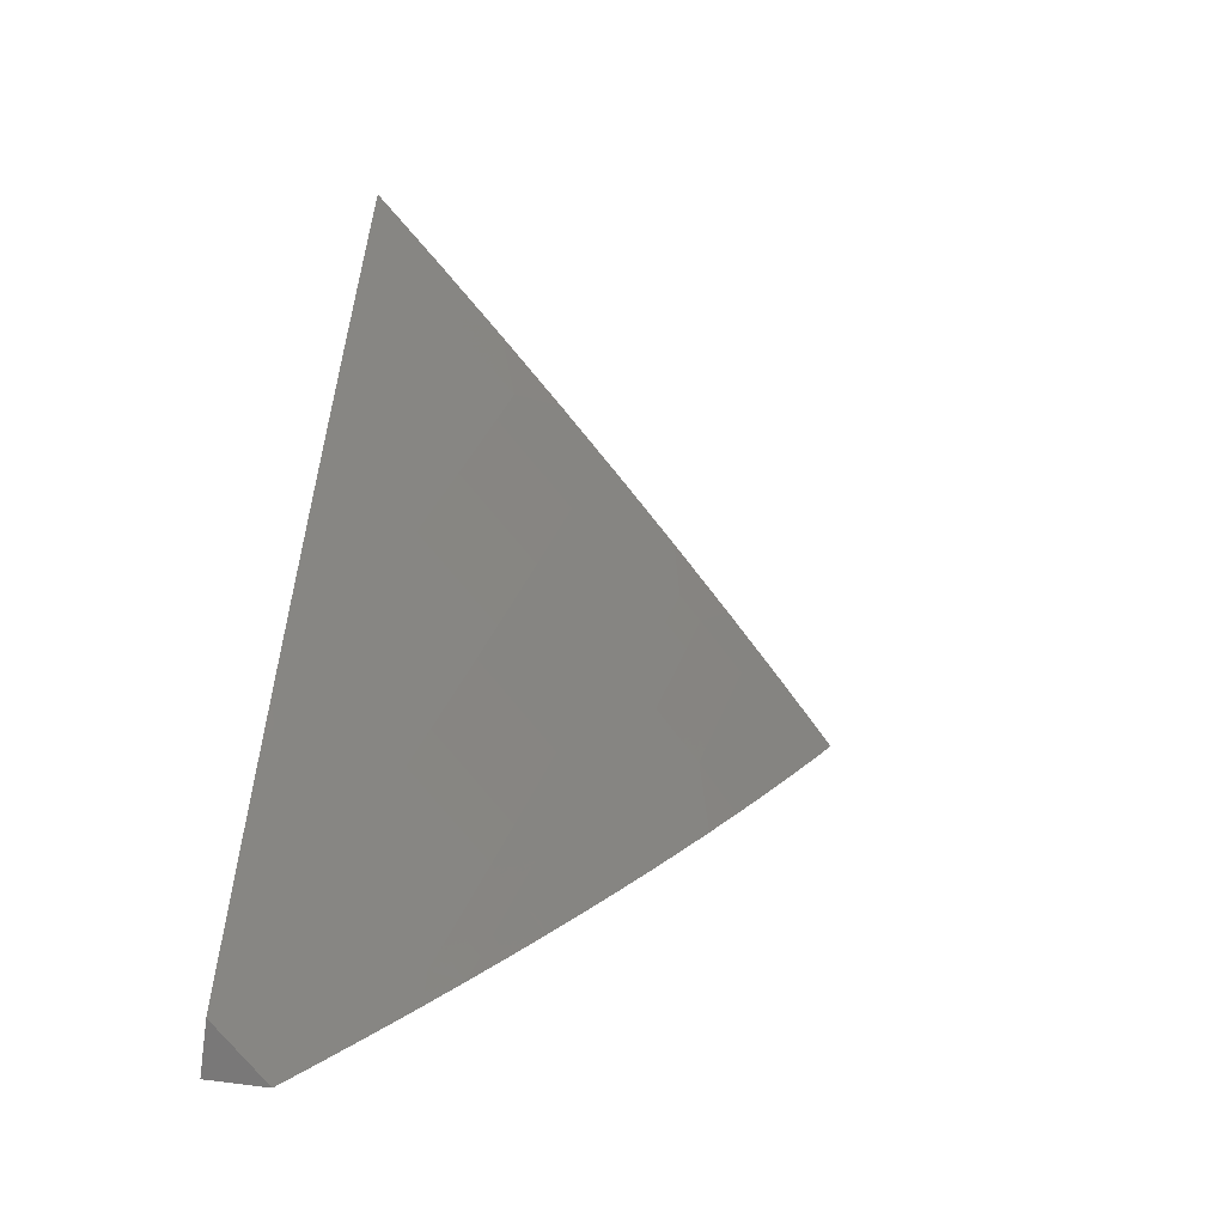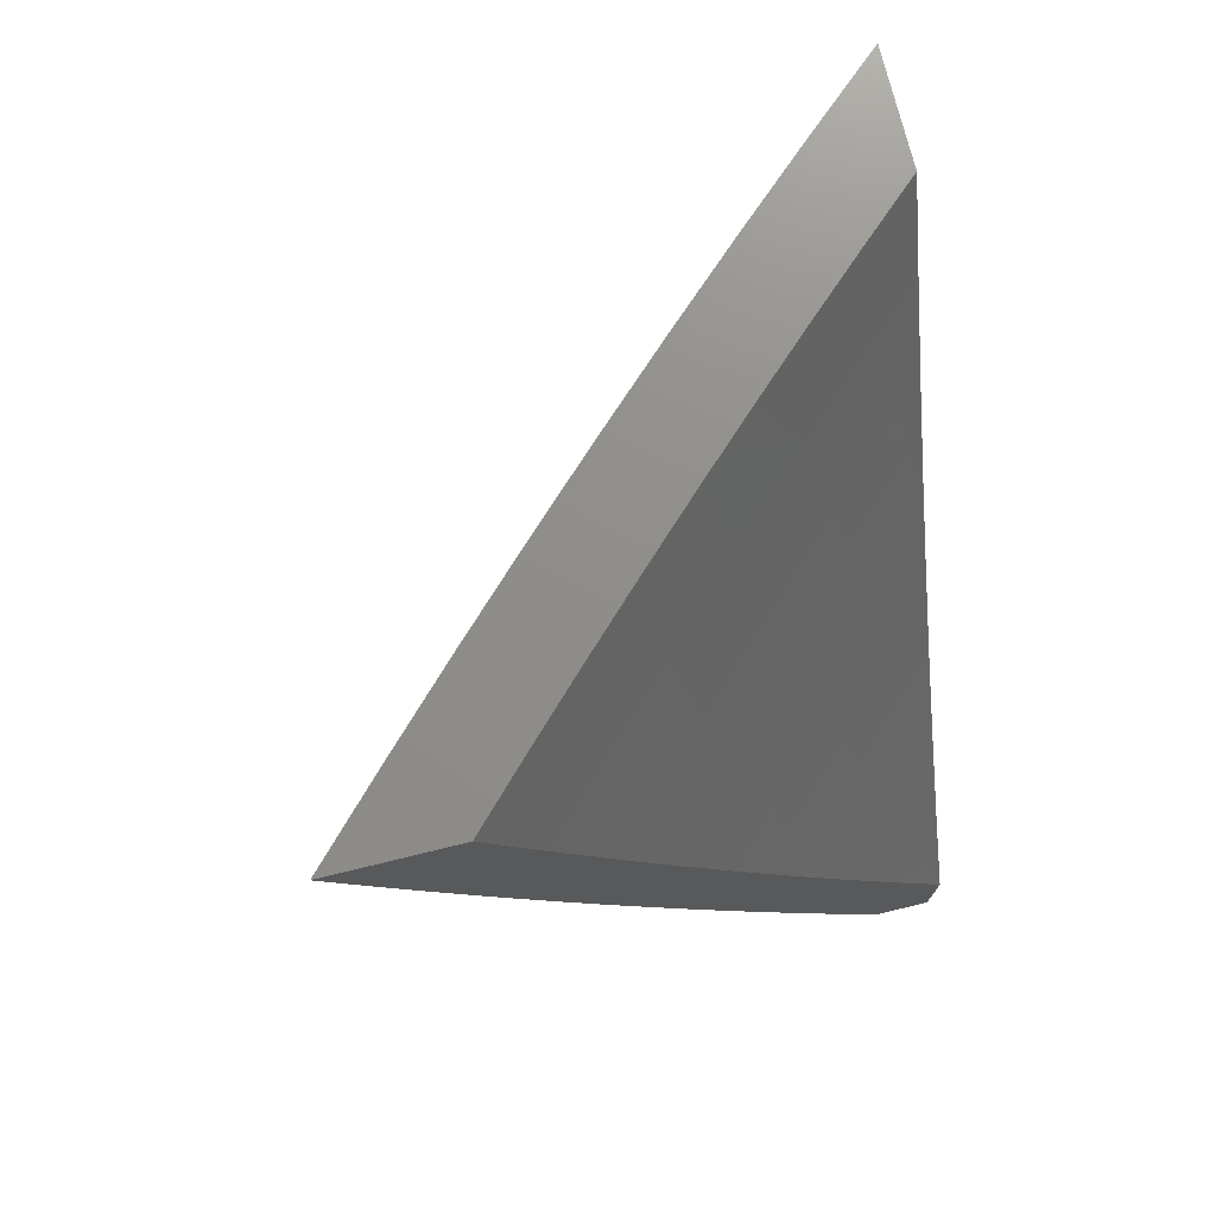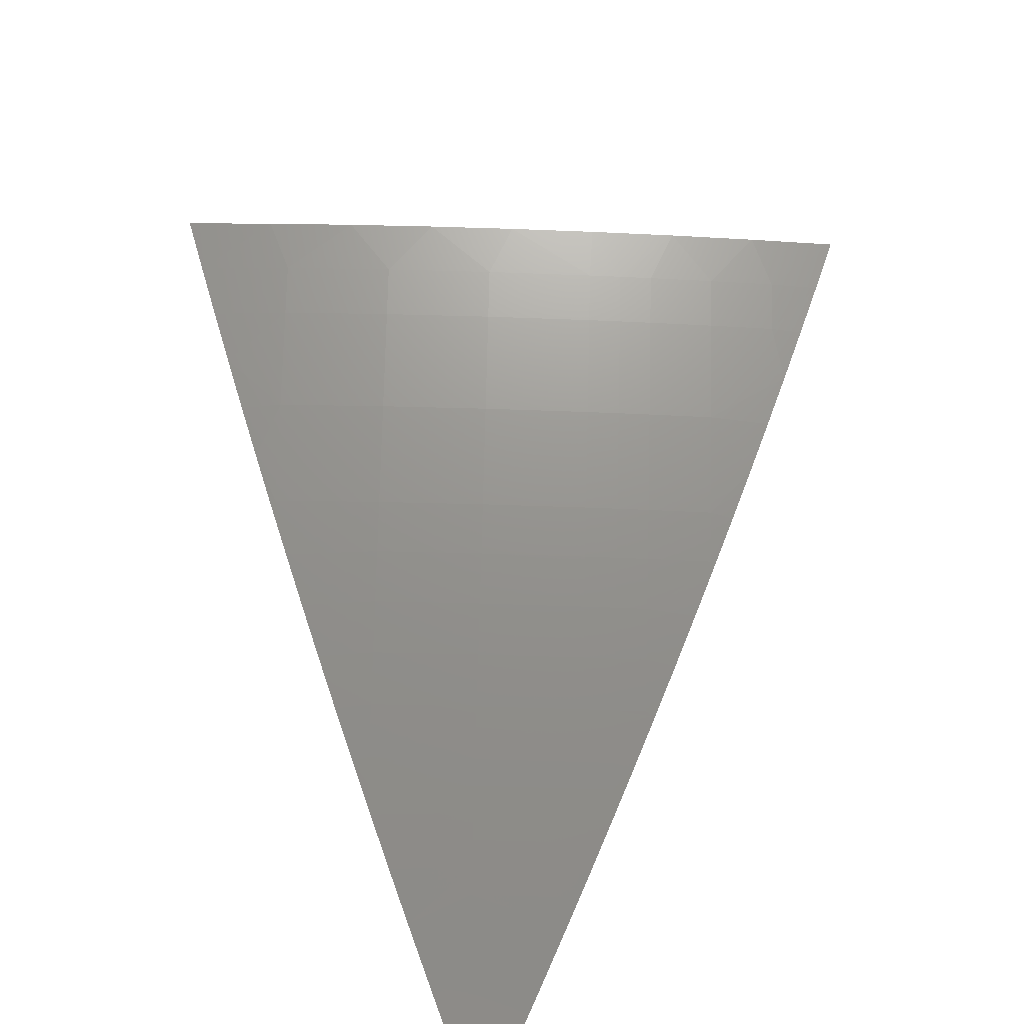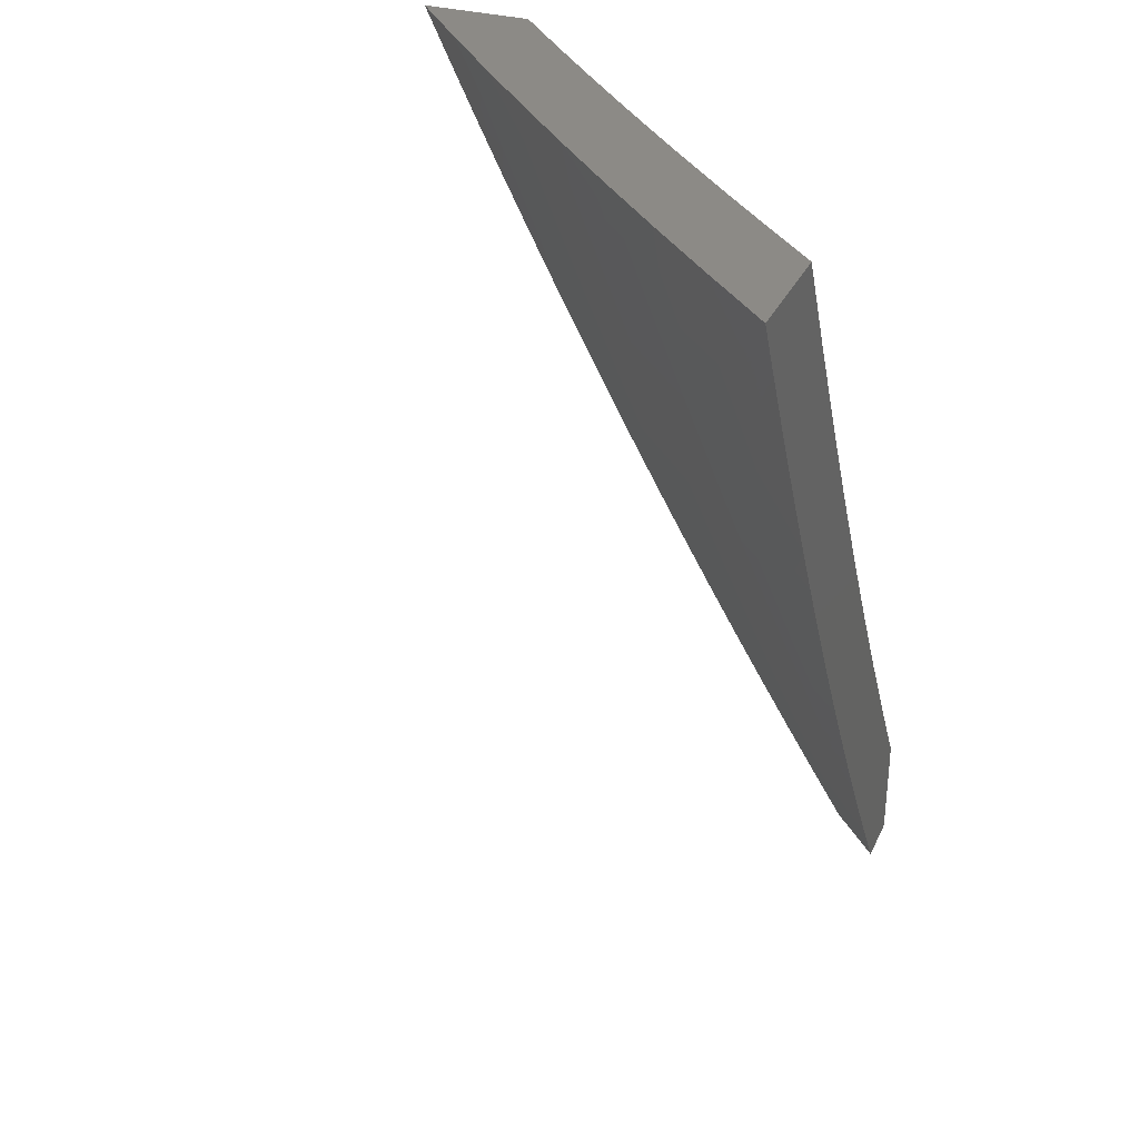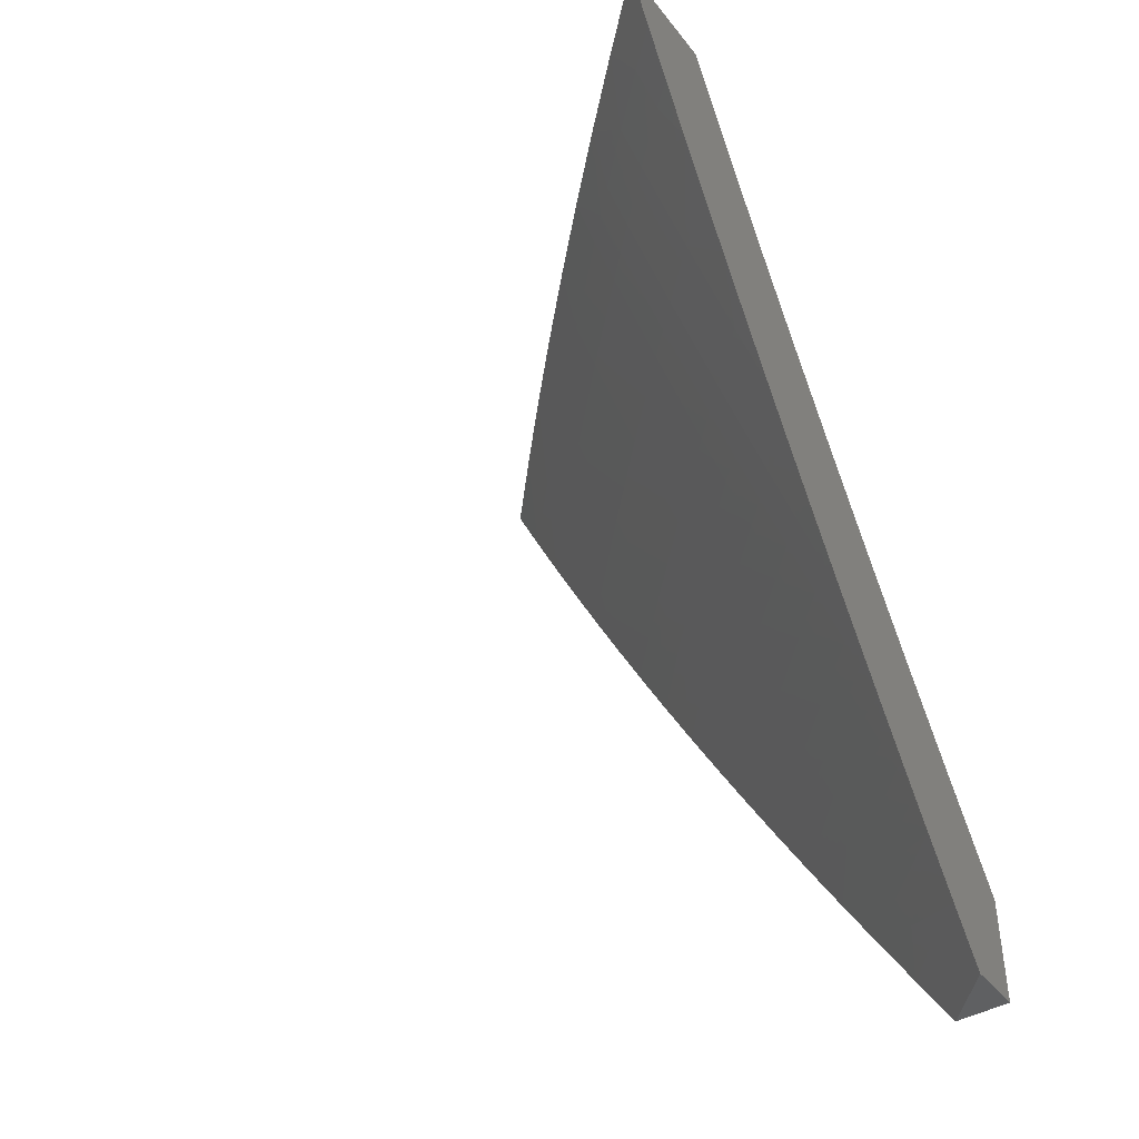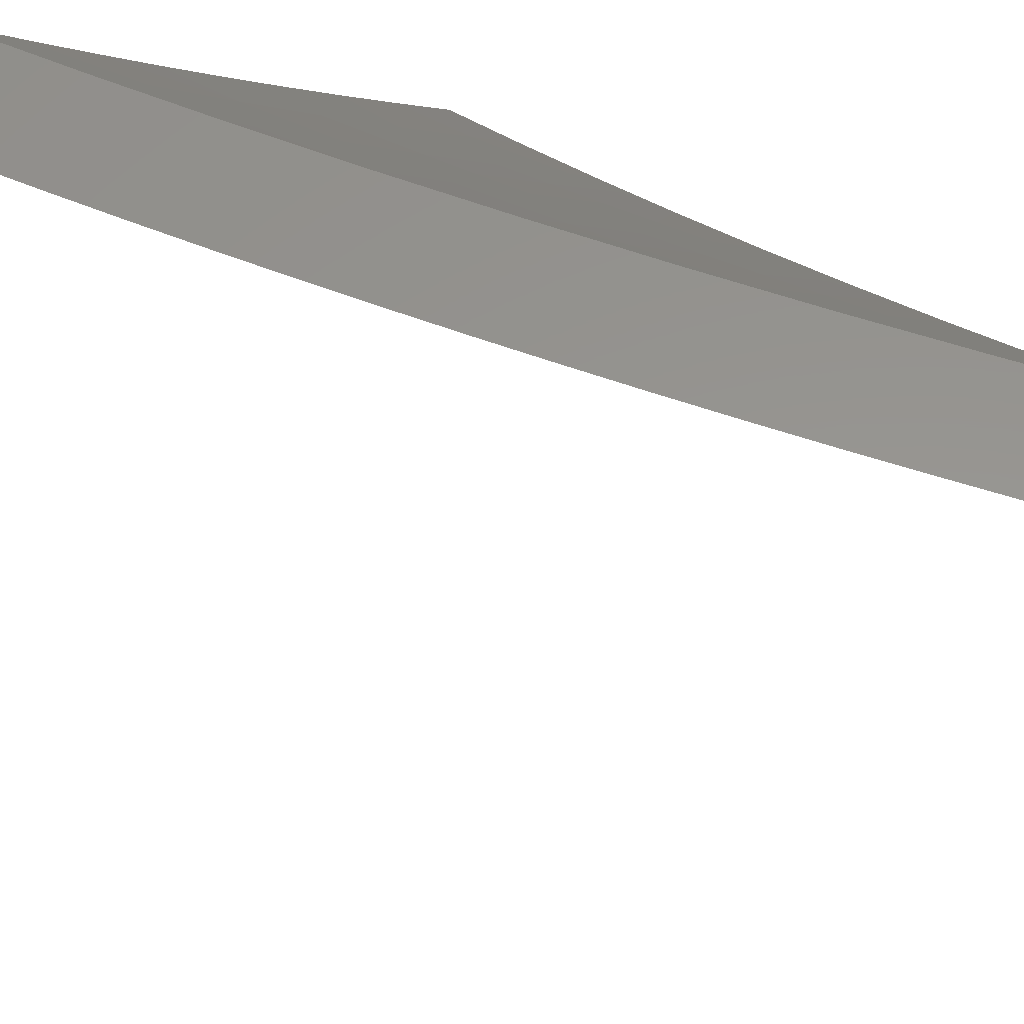
<metadata>
{"format":"stl","ext":"stl","renderer":"f3d","projection":"perspective","resolution":1024,"background":"white","views":[{"elev":-71.3,"azim":-7.9,"up":"+Z"},{"elev":73.7,"azim":166.3,"up":"+Z"},{"elev":-40.0,"azim":41.2,"up":"+Z"},{"elev":32.0,"azim":111.9,"up":"+Z"},{"elev":-42.8,"azim":124.9,"up":"+Z"},{"elev":57.5,"azim":141.4,"up":"+Y"}]}
</metadata>
<code>
# stl→obj: 175 verts, 346 faces
v 7 -7.484 -4
v 7.065 -7.425 -4
v 7 -7.429 -4.113
v 7.057 -7.378 -4.111
v 7.029 -7.348 -4.221
v 7.112 -7.27 -4.221
v 7.098 -7.255 -4.276
v 7.18 -7.177 -4.276
v 7.165 -7.162 -4.331
v 7.247 -7.083 -4.331
v 7.231 -7.068 -4.386
v 7.328 -7 -4.336
v 7.265 -7 -4.447
v 7.129 -7.366 -4
v 7.141 -7.3 -4.111
v 7.195 -7.192 -4.221
v 7.262 -7.098 -4.276
v 7.347 -7.014 -4.276
v 7.389 -7 -4.225
v 7.362 -7.029 -4.221
v 7.392 -7.058 -4.111
v 7.307 -7.142 -4.111
v 7.382 -7.124 -4
v 7.32 -7.185 -4
v 7.225 -7.221 -4.111
v 7.257 -7.246 -4
v 7.193 -7.306 -4
v 7.444 -7.062 -4
v 7.448 -7 -4.113
v 7.505 -7 -4
v 7.201 -7 -4.556
v 7.199 -7.037 -4.496
v 7.215 -7.052 -4.441
v 7.15 -7.146 -4.386
v 7.083 -7.24 -4.331
v 7.014 -7.332 -4.276
v 7 -7.372 -4.225
v 7.136 -7 -4.665
v 7.167 -7.005 -4.606
v 7.183 -7.021 -4.551
v 7.118 -7.115 -4.496
v 7.134 -7.131 -4.441
v 7.052 -7.208 -4.441
v 7.067 -7.224 -4.386
v 7 -7.254 -4.446
v 7 -7.314 -4.336
v 7.069 -7 -4.772
v 7.053 -7.05 -4.715
v 7.07 -7.066 -4.661
v 7.086 -7.083 -4.606
v 7 -7.13 -4.664
v 7.004 -7.16 -4.606
v 7 -7.193 -4.556
v 7.02 -7.176 -4.551
v 7.036 -7.192 -4.496
v 7.102 -7.099 -4.551
v 7 -7 -4.879
v 7.019 -7.016 -4.824
v 7.036 -7.033 -4.77
v 7 -7.066 -4.772
v 7.277 -7.113 -4.221
v 7 -7.098 -4.94
v 7 -7.06 -5
v 7.027 -7.054 -4.969
v 7.063 -7 -5
v 7.103 -7 -4.94
v 7.142 -7 -4.879
v 7.047 -7.074 -4.907
v 7.037 -7.064 -4.938
v 7.181 -7 -4.818
v 7.162 -7.002 -4.845
v 7.066 -7.094 -4.845
v 7.056 -7.084 -4.876
v 7 -7.136 -4.879
v 7.219 -7 -4.757
v 7.181 -7.021 -4.783
v 7.172 -7.011 -4.814
v 7.257 -7 -4.696
v 7.22 -7.002 -4.752
v 7.191 -7.03 -4.752
v 7.086 -7.113 -4.783
v 7.076 -7.104 -4.814
v 7 -7.173 -4.818
v 7.294 -7 -4.634
v 7.24 -7.02 -4.69
v 7.23 -7.011 -4.721
v 7.331 -7 -4.572
v 7.287 -7.01 -4.628
v 7.259 -7.039 -4.628
v 7.21 -7.049 -4.69
v 7.201 -7.04 -4.721
v 7.105 -7.132 -4.721
v 7.095 -7.123 -4.752
v 7 -7.21 -4.757
v 7.306 -7.028 -4.565
v 7.367 -7 -4.509
v 7.325 -7.046 -4.503
v 7.403 -7 -4.447
v 7.343 -7.063 -4.44
v 7.401 -7.005 -4.44
v 7.419 -7.022 -4.377
v 7.438 -7 -4.384
v 7.472 -7 -4.32
v 7.454 -7.056 -4.252
v 7.507 -7 -4.257
v 7.54 -7 -4.193
v 7.574 -7 -4.129
v 7.547 -7.029 -4.126
v 7.489 -7.088 -4.126
v 7.396 -7.114 -4.252
v 7.361 -7.081 -4.377
v 7.332 -7.11 -4.377
v 7.314 -7.092 -4.44
v 7.284 -7.121 -4.44
v 7.266 -7.104 -4.503
v 7.169 -7.197 -4.503
v 7.151 -7.179 -4.565
v 7.053 -7.271 -4.565
v 7.035 -7.252 -4.628
v 7 -7.281 -4.633
v 7.016 -7.234 -4.69
v 7 -7.246 -4.695
v 7.007 -7.224 -4.721
v 7.606 -7 -4.065
v 7.564 -7.045 -4.063
v 7.505 -7.104 -4.063
v 7.43 -7.147 -4.126
v 7.446 -7.163 -4.063
v 7.4 -7.176 -4.126
v 7.417 -7.192 -4.063
v 7.371 -7.206 -4.126
v 7.387 -7.222 -4.063
v 7.272 -7.301 -4.126
v 7.288 -7.317 -4.063
v 7.172 -7.394 -4.126
v 7.188 -7.411 -4.063
v 7.071 -7.487 -4.126
v 7.087 -7.503 -4.063
v 7 -7.549 -4.129
v 7 -7.58 -4.064
v 7.083 -7.538 -4
v 7 -7.611 -4
v 7.638 -7 -4
v 7.561 -7.079 -4
v 7.484 -7.158 -4
v 7.405 -7.236 -4
v 7.326 -7.312 -4
v 7.245 -7.388 -4
v 7.164 -7.464 -4
v 7 -7.517 -4.193
v 7.039 -7.452 -4.252
v 7.14 -7.36 -4.252
v 7.239 -7.267 -4.252
v 7.337 -7.173 -4.252
v 7.367 -7.144 -4.252
v 7 -7.485 -4.256
v 7 -7.452 -4.32
v 7.006 -7.417 -4.377
v 7 -7.419 -4.383
v 7 -7.386 -4.446
v 7 -7.351 -4.509
v 7.088 -7.308 -4.44
v 7.106 -7.326 -4.377
v 7.071 -7.29 -4.503
v 7 -7.317 -4.571
v 7.114 -7.142 -4.69
v 7.133 -7.161 -4.628
v 7.229 -7.067 -4.628
v 7.248 -7.086 -4.565
v 7.296 -7.075 -4.503
v 7.187 -7.215 -4.44
v 7.205 -7.233 -4.377
v 7.302 -7.139 -4.377
v 7.277 -7.057 -4.565
v 7 -7 -5
f 1 2 3
f 3 2 4
f 3 4 5
f 5 4 6
f 5 6 7
f 7 6 8
f 7 8 9
f 9 8 10
f 9 10 11
f 11 10 12
f 11 12 13
f 2 14 4
f 4 14 15
f 4 15 6
f 6 15 16
f 6 16 8
f 8 16 17
f 8 17 10
f 10 17 18
f 10 18 12
f 12 18 19
f 19 18 20
f 19 20 21
f 21 20 22
f 21 22 23
f 23 22 24
f 24 22 25
f 24 25 26
f 26 25 27
f 27 25 15
f 27 15 14
f 23 28 21
f 21 28 29
f 21 29 19
f 28 30 29
f 31 32 13
f 13 32 33
f 13 33 11
f 11 33 34
f 11 34 9
f 9 34 35
f 9 35 7
f 7 35 36
f 7 36 5
f 5 36 37
f 5 37 3
f 38 39 31
f 31 39 40
f 31 40 32
f 32 40 41
f 32 41 42
f 42 41 43
f 42 43 44
f 44 43 45
f 44 45 46
f 47 48 38
f 38 48 49
f 38 49 50
f 50 49 51
f 50 51 52
f 52 51 53
f 52 53 54
f 54 53 55
f 54 55 56
f 56 55 41
f 56 41 40
f 57 58 47
f 47 58 59
f 47 59 48
f 48 59 60
f 48 60 51
f 57 60 58
f 58 60 59
f 53 45 55
f 55 45 43
f 55 43 41
f 37 36 46
f 46 36 35
f 46 35 44
f 44 35 34
f 44 34 42
f 42 34 33
f 42 33 32
f 50 52 54
f 50 54 56
f 15 25 16
f 16 25 61
f 16 61 17
f 17 61 18
f 48 51 49
f 40 39 56
f 56 39 50
f 39 38 50
f 25 22 61
f 61 22 20
f 61 20 18
f 62 63 64
f 64 63 65
f 64 65 66
f 67 68 66
f 66 68 69
f 66 69 64
f 64 69 62
f 70 71 67
f 67 71 72
f 67 72 73
f 73 72 74
f 73 74 68
f 68 74 62
f 68 62 69
f 75 76 70
f 70 76 77
f 70 77 71
f 71 77 72
f 78 79 75
f 75 79 80
f 75 80 76
f 76 80 81
f 76 81 82
f 82 81 83
f 82 83 74
f 84 85 78
f 78 85 86
f 78 86 79
f 79 86 80
f 87 88 84
f 84 88 89
f 84 89 85
f 85 89 90
f 85 90 91
f 91 90 92
f 91 92 93
f 93 92 94
f 93 94 83
f 88 87 95
f 95 87 96
f 95 96 97
f 97 96 98
f 97 98 99
f 99 98 100
f 99 100 101
f 101 100 102
f 101 102 103
f 98 102 100
f 101 103 104
f 104 103 105
f 104 105 106
f 107 108 106
f 106 108 109
f 106 109 104
f 104 109 110
f 104 110 111
f 111 110 112
f 111 112 113
f 113 112 114
f 113 114 115
f 115 114 116
f 115 116 117
f 117 116 118
f 117 118 119
f 119 118 120
f 119 120 121
f 121 120 122
f 121 122 123
f 123 122 94
f 123 94 92
f 107 124 108
f 108 124 125
f 108 125 109
f 109 125 126
f 109 126 127
f 127 126 128
f 127 128 129
f 129 128 130
f 129 130 131
f 131 130 132
f 131 132 133
f 133 132 134
f 133 134 135
f 135 134 136
f 135 136 137
f 137 136 138
f 137 138 139
f 139 138 140
f 140 138 141
f 140 141 142
f 124 143 125
f 125 143 144
f 125 144 126
f 126 144 145
f 126 145 128
f 128 145 130
f 145 146 130
f 130 146 132
f 146 147 132
f 132 147 134
f 147 148 134
f 134 148 136
f 148 149 136
f 136 149 138
f 149 141 138
f 139 150 137
f 137 150 151
f 137 151 135
f 135 151 152
f 135 152 133
f 133 152 153
f 133 153 131
f 131 153 154
f 131 154 129
f 129 154 155
f 129 155 127
f 127 155 110
f 127 110 109
f 150 156 151
f 151 156 157
f 151 157 158
f 158 157 159
f 158 159 160
f 161 162 160
f 160 162 163
f 160 163 158
f 158 163 152
f 158 152 151
f 162 161 164
f 164 161 165
f 164 165 118
f 118 165 120
f 67 73 68
f 82 74 72
f 93 83 81
f 76 82 77
f 77 82 72
f 91 93 80
f 80 93 81
f 121 123 166
f 166 123 92
f 166 92 90
f 119 121 167
f 167 121 166
f 167 166 168
f 168 166 90
f 168 90 89
f 119 167 117
f 117 167 169
f 117 169 115
f 115 169 170
f 115 170 113
f 113 170 99
f 113 99 111
f 111 99 101
f 111 101 104
f 169 167 168
f 164 118 116
f 162 164 171
f 171 164 116
f 171 116 114
f 163 162 172
f 172 162 171
f 172 171 173
f 173 171 114
f 173 114 112
f 152 163 153
f 153 163 172
f 153 172 154
f 154 172 173
f 154 173 155
f 155 173 112
f 155 112 110
f 85 91 86
f 86 91 80
f 169 168 174
f 174 168 89
f 174 89 95
f 95 89 88
f 169 174 170
f 170 174 97
f 170 97 99
f 97 174 95
f 47 66 57
f 57 66 65
f 57 65 175
f 38 70 47
f 47 70 67
f 47 67 66
f 31 78 38
f 38 78 75
f 38 75 70
f 78 31 84
f 84 31 13
f 84 13 87
f 87 13 96
f 96 13 12
f 96 12 98
f 98 12 102
f 102 12 19
f 102 19 103
f 103 19 105
f 105 19 29
f 105 29 106
f 106 29 107
f 107 29 30
f 107 30 124
f 124 30 143
f 143 30 144
f 144 30 28
f 144 28 145
f 145 28 23
f 145 23 146
f 146 23 24
f 146 24 147
f 147 24 26
f 147 26 27
f 147 27 148
f 148 27 14
f 148 14 149
f 149 14 2
f 149 2 141
f 141 2 1
f 141 1 142
f 65 63 175
f 3 139 1
f 1 139 140
f 1 140 142
f 37 156 3
f 3 156 150
f 3 150 139
f 46 159 37
f 37 159 157
f 37 157 156
f 45 161 46
f 46 161 160
f 46 160 159
f 53 120 45
f 45 120 165
f 45 165 161
f 120 53 122
f 122 53 51
f 122 51 94
f 94 51 83
f 83 51 60
f 83 60 74
f 74 60 62
f 62 60 57
f 62 57 63
f 63 57 175

</code>
